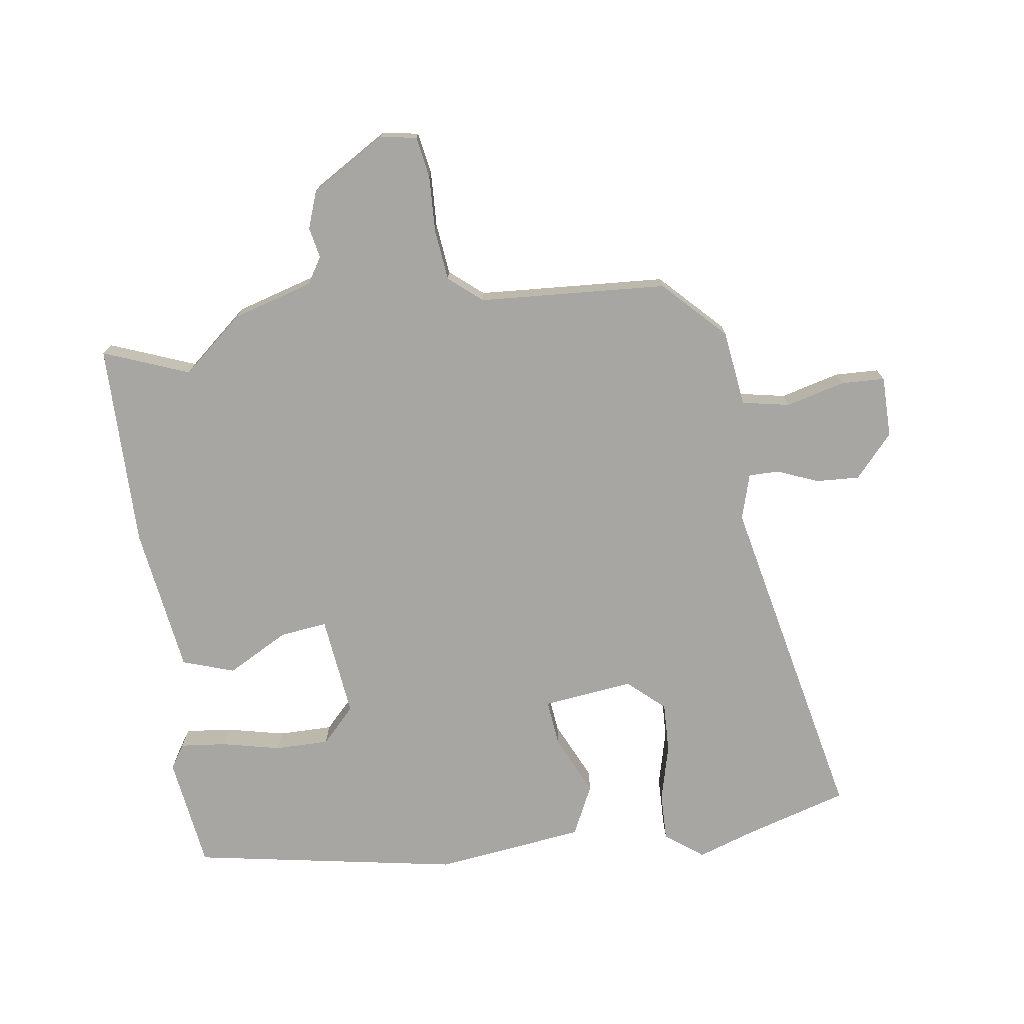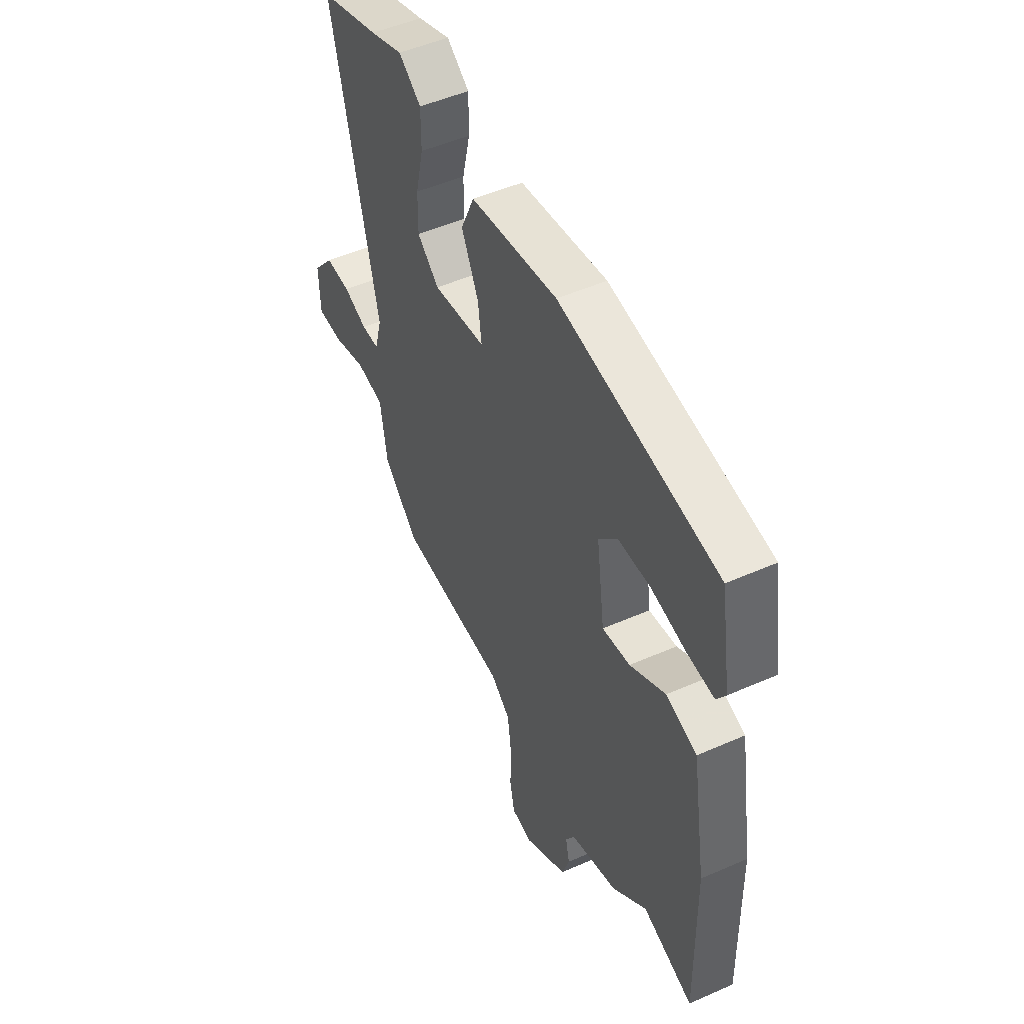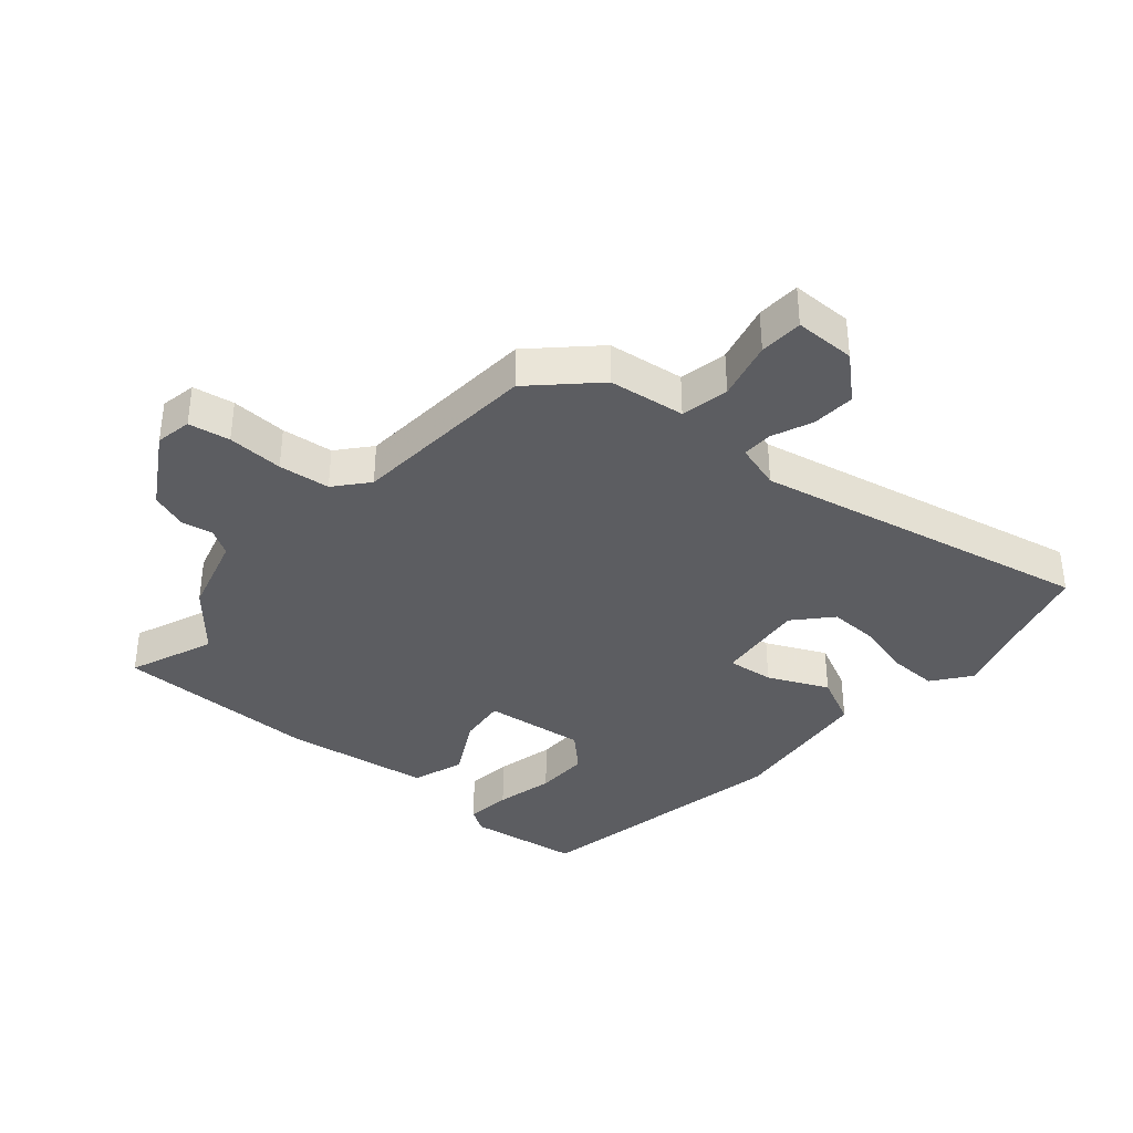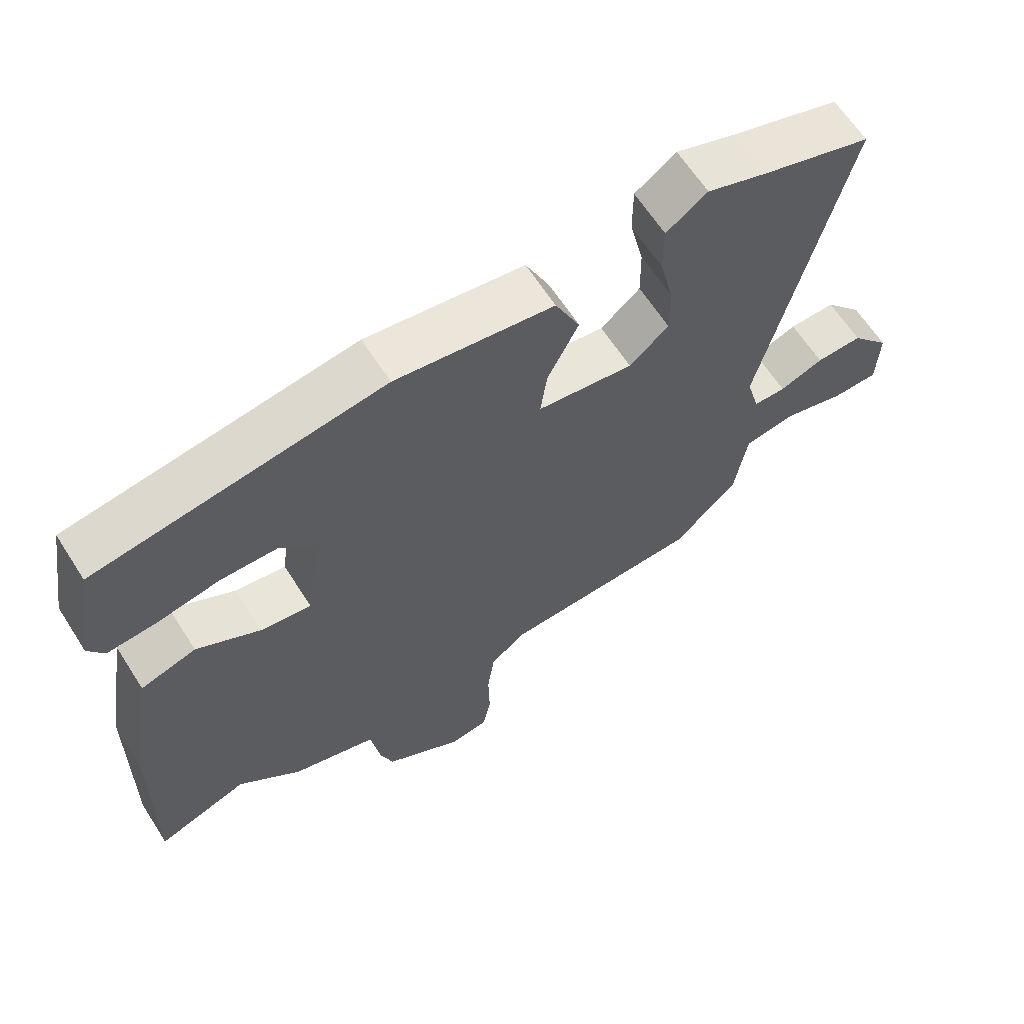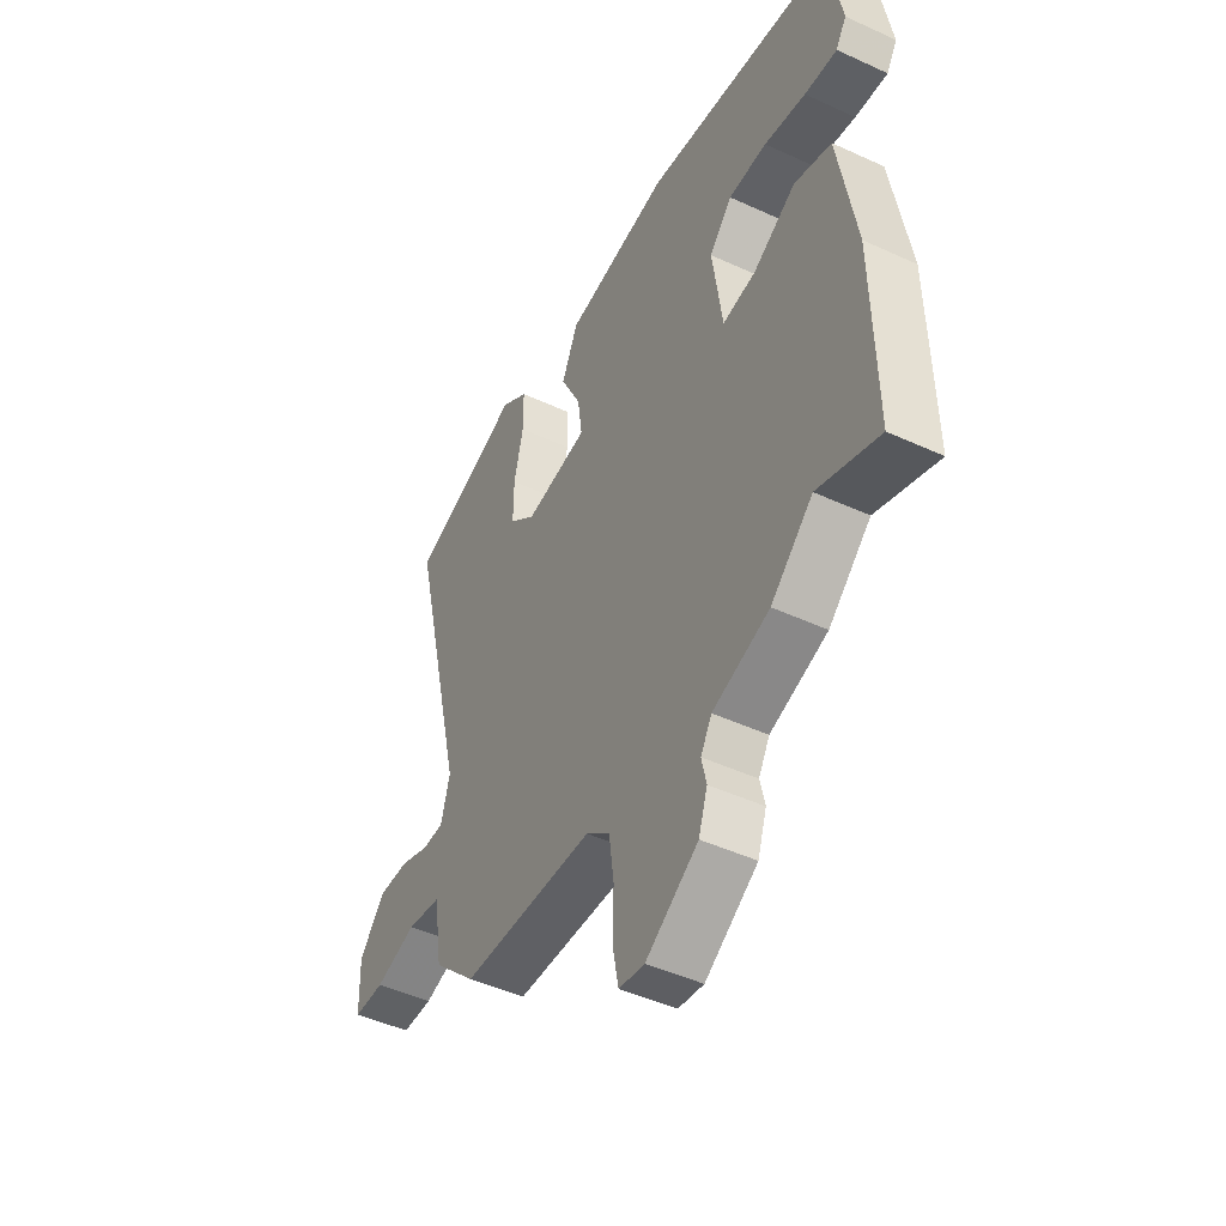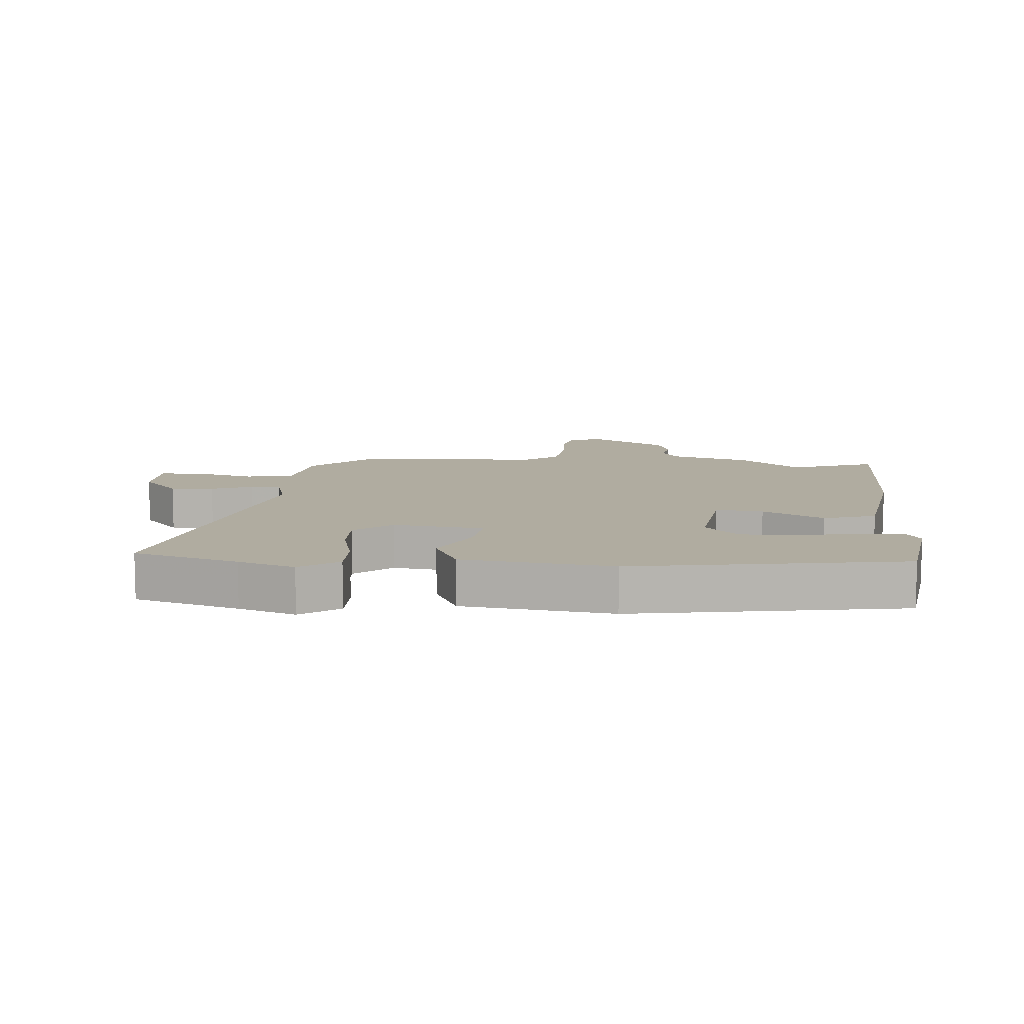
<metadata>
{"format":"obj","ext":"obj","renderer":"f3d","projection":"perspective","resolution":1024,"background":"white","views":[{"elev":-74.2,"azim":-173.2,"up":"+Y"},{"elev":50.2,"azim":64.2,"up":"+Z"},{"elev":-36.7,"azim":-132.4,"up":"+Y"},{"elev":64.0,"azim":147.4,"up":"+Z"},{"elev":-46.8,"azim":62.4,"up":"+Z"},{"elev":10.0,"azim":3.8,"up":"+Y"}]}
</metadata>
<code>
v 0.52 0.07 -0.507
v 0.381 0.07 -0.457
v 0.286 0.07 -0.542
v 0.157 0.07 -0.583
v 0.132 0.07 -0.626
v 0.143 0.07 -0.675
v 0.123 0.07 -0.735
v 0.004 0.07 -0.811
v -0.054 0.07 -0.802
v -0.067 0.07 -0.736
v -0.065 0.07 -0.646
v -0.076 0.07 -0.564
v -0.13 0.07 -0.521
v -0.433 0.07 -0.509
v -0.53 0.07 -0.415
v -0.549 0.07 -0.293
v -0.626 0.07 -0.28
v -0.72 0.07 -0.307
v -0.79 0.07 -0.306
v -0.793 0.07 -0.208
v -0.734 0.07 -0.138
v -0.664 0.07 -0.14
v -0.598 0.07 -0.165
v -0.549 0.07 -0.164
v -0.529 0.07 -0.09
v -0.657 0.07 0.449
v -0.491 0.07 0.503
v -0.401 0.07 0.536
v -0.339 0.07 0.492
v -0.339 0.07 0.414
v -0.36 0.07 0.323
v -0.361 0.07 0.242
v -0.301 0.07 0.191
v -0.156 0.07 0.212
v -0.166 0.07 0.287
v -0.213 0.07 0.382
v -0.176 0.07 0.464
v 0.063 0.07 0.5
v 0.496 0.07 0.434
v 0.526 0.07 0.253
v 0.502 0.07 0.214
v 0.428 0.07 0.22
v 0.333 0.07 0.239
v 0.246 0.07 0.237
v 0.194 0.07 0.18
v 0.217 0.07 0.017
v 0.293 0.07 0.028
v 0.39 0.07 0.084
v 0.474 0.07 0.058
v 0.514 0.07 -0.178
v 0.52 0 -0.507
v 0.381 0 -0.457
v 0.286 0 -0.542
v 0.157 0 -0.583
v 0.132 0 -0.626
v 0.143 0 -0.675
v 0.123 0 -0.735
v 0.004 0 -0.811
v -0.054 0 -0.802
v -0.067 0 -0.736
v -0.065 0 -0.646
v -0.076 0 -0.564
v -0.13 0 -0.521
v -0.433 0 -0.509
v -0.53 0 -0.415
v -0.549 0 -0.293
v -0.626 0 -0.28
v -0.72 0 -0.307
v -0.79 0 -0.306
v -0.793 0 -0.208
v -0.734 0 -0.138
v -0.664 0 -0.14
v -0.598 0 -0.165
v -0.549 0 -0.164
v -0.529 0 -0.09
v -0.657 0 0.449
v -0.491 0 0.503
v -0.401 0 0.536
v -0.339 0 0.492
v -0.339 0 0.414
v -0.36 0 0.323
v -0.361 0 0.242
v -0.301 0 0.191
v -0.156 0 0.212
v -0.166 0 0.287
v -0.213 0 0.382
v -0.176 0 0.464
v 0.063 0 0.5
v 0.496 0 0.434
v 0.526 0 0.253
v 0.502 0 0.214
v 0.428 0 0.22
v 0.333 0 0.239
v 0.246 0 0.237
v 0.194 0 0.18
v 0.217 0 0.017
v 0.293 0 0.028
v 0.39 0 0.084
v 0.474 0 0.058
v 0.514 0 -0.178
f 50 1 2
f 49 50 2
f 48 49 2
f 47 48 2
f 2 3 4
f 47 2 4
f 46 47 4
f 45 46 4 5
f 41 42 43
f 40 41 43
f 39 40 43
f 38 39 43
f 37 38 43
f 36 37 43
f 35 36 43 44
f 34 35 44 45
f 29 30 31
f 28 29 31
f 27 28 31
f 27 31 32
f 26 27 32
f 25 26 32
f 24 25 32 33
f 21 22 23
f 20 21 23
f 19 20 23
f 18 19 23
f 17 18 23
f 16 17 23 24
f 33 34 45
f 24 33 45
f 16 24 45
f 15 16 45
f 14 15 45
f 13 14 45
f 9 10 11
f 8 9 11
f 7 8 11
f 6 7 11
f 5 6 11
f 12 13 45 5
f 5 11 12
f 52 51 100
f 52 100 99
f 52 99 98
f 52 98 97
f 54 53 52
f 54 52 97
f 54 97 96
f 55 54 96 95
f 93 92 91
f 93 91 90
f 93 90 89
f 93 89 88
f 93 88 87
f 93 87 86
f 94 93 86 85
f 95 94 85 84
f 81 80 79
f 81 79 78
f 81 78 77
f 82 81 77
f 82 77 76
f 82 76 75
f 83 82 75 74
f 73 72 71
f 73 71 70
f 73 70 69
f 73 69 68
f 73 68 67
f 74 73 67 66
f 95 84 83
f 95 83 74
f 95 74 66
f 95 66 65
f 95 65 64
f 95 64 63
f 61 60 59
f 61 59 58
f 61 58 57
f 61 57 56
f 61 56 55
f 55 95 63 62
f 62 61 55
f 1 51 52 2
f 2 52 53 3
f 3 53 54 4
f 4 54 55 5
f 5 55 56 6
f 6 56 57 7
f 7 57 58 8
f 8 58 59 9
f 9 59 60 10
f 10 60 61 11
f 11 61 62 12
f 12 62 63 13
f 13 63 64 14
f 14 64 65 15
f 15 65 66 16
f 16 66 67 17
f 17 67 68 18
f 18 68 69 19
f 19 69 70 20
f 20 70 71 21
f 21 71 72 22
f 22 72 73 23
f 23 73 74 24
f 24 74 75 25
f 25 75 76 26
f 26 76 77 27
f 27 77 78 28
f 28 78 79 29
f 29 79 80 30
f 30 80 81 31
f 31 81 82 32
f 32 82 83 33
f 33 83 84 34
f 34 84 85 35
f 35 85 86 36
f 36 86 87 37
f 37 87 88 38
f 38 88 89 39
f 39 89 90 40
f 40 90 91 41
f 41 91 92 42
f 42 92 93 43
f 43 93 94 44
f 44 94 95 45
f 45 95 96 46
f 46 96 97 47
f 47 97 98 48
f 48 98 99 49
f 49 99 100 50
f 50 100 51 1

</code>
